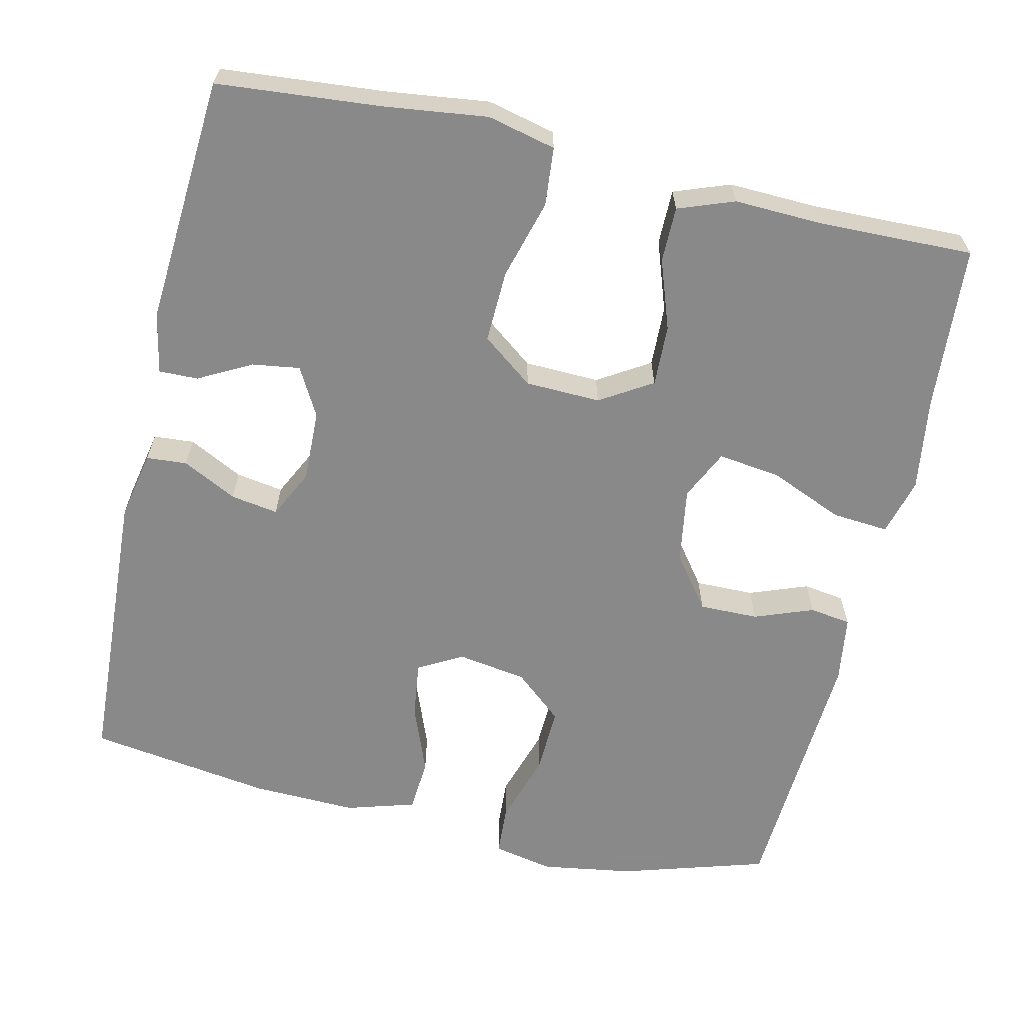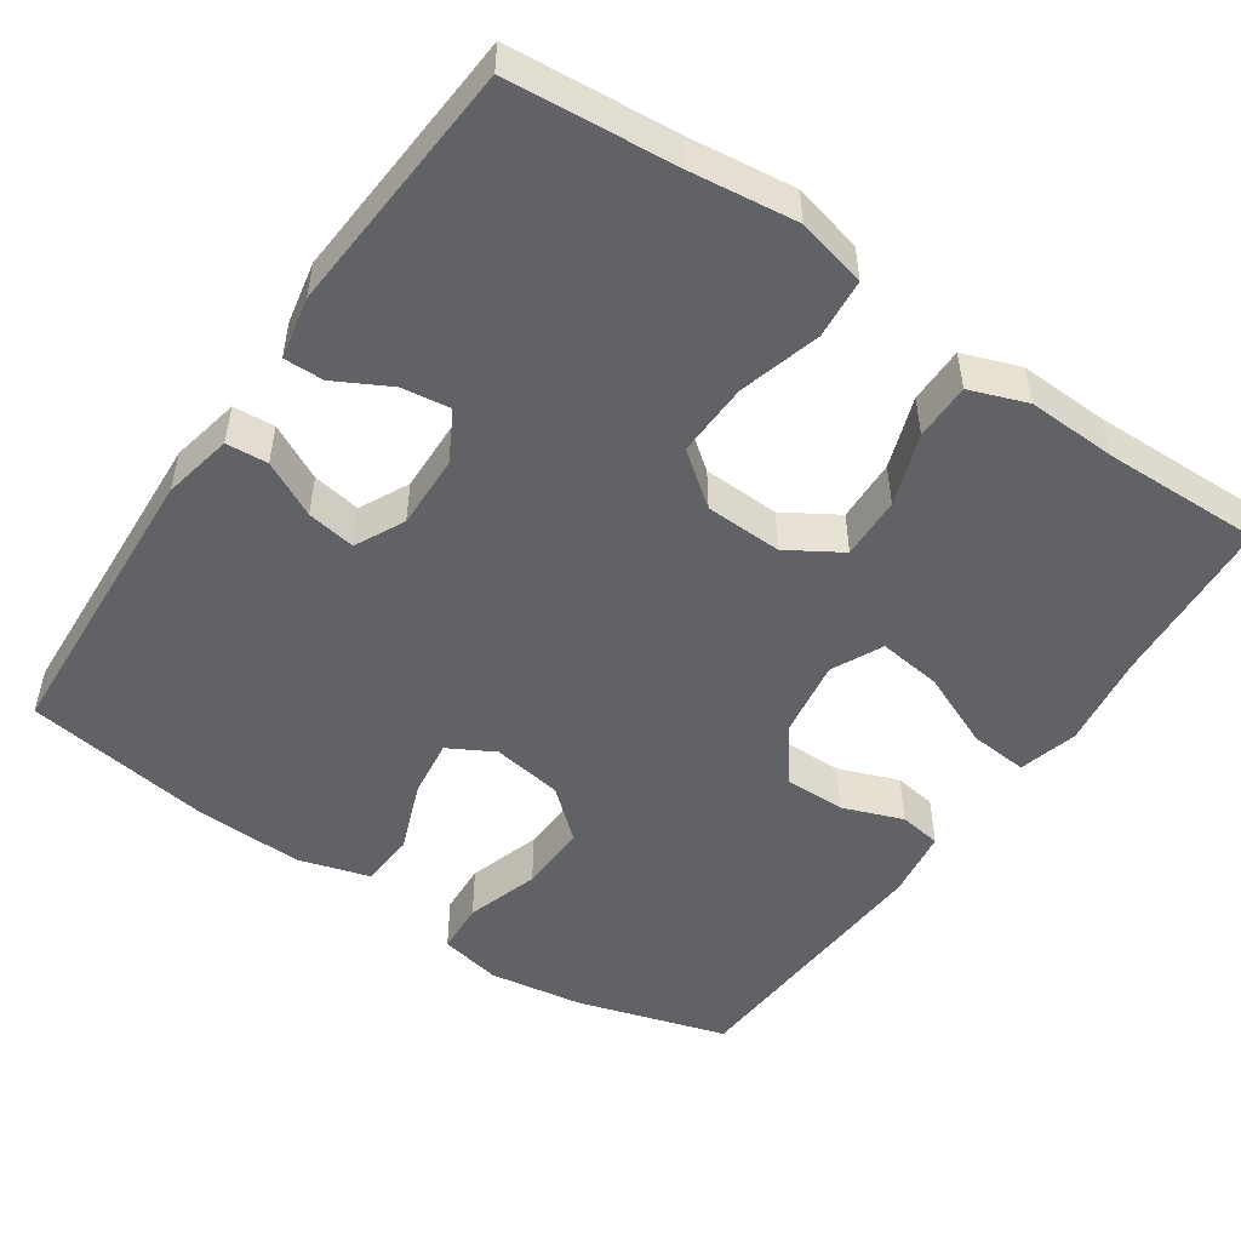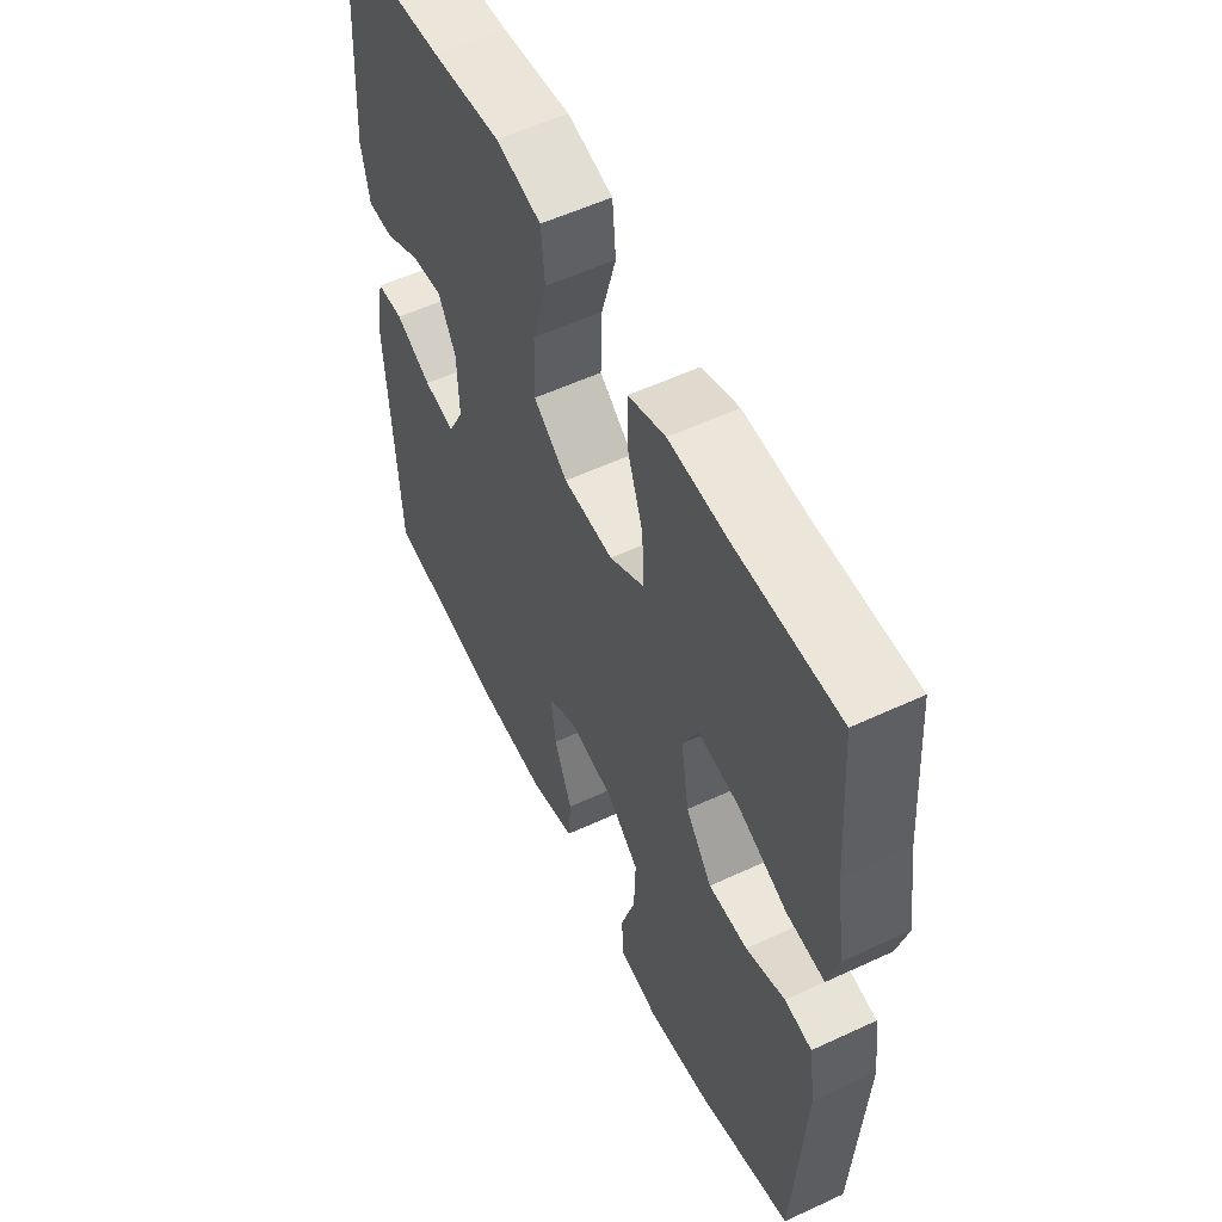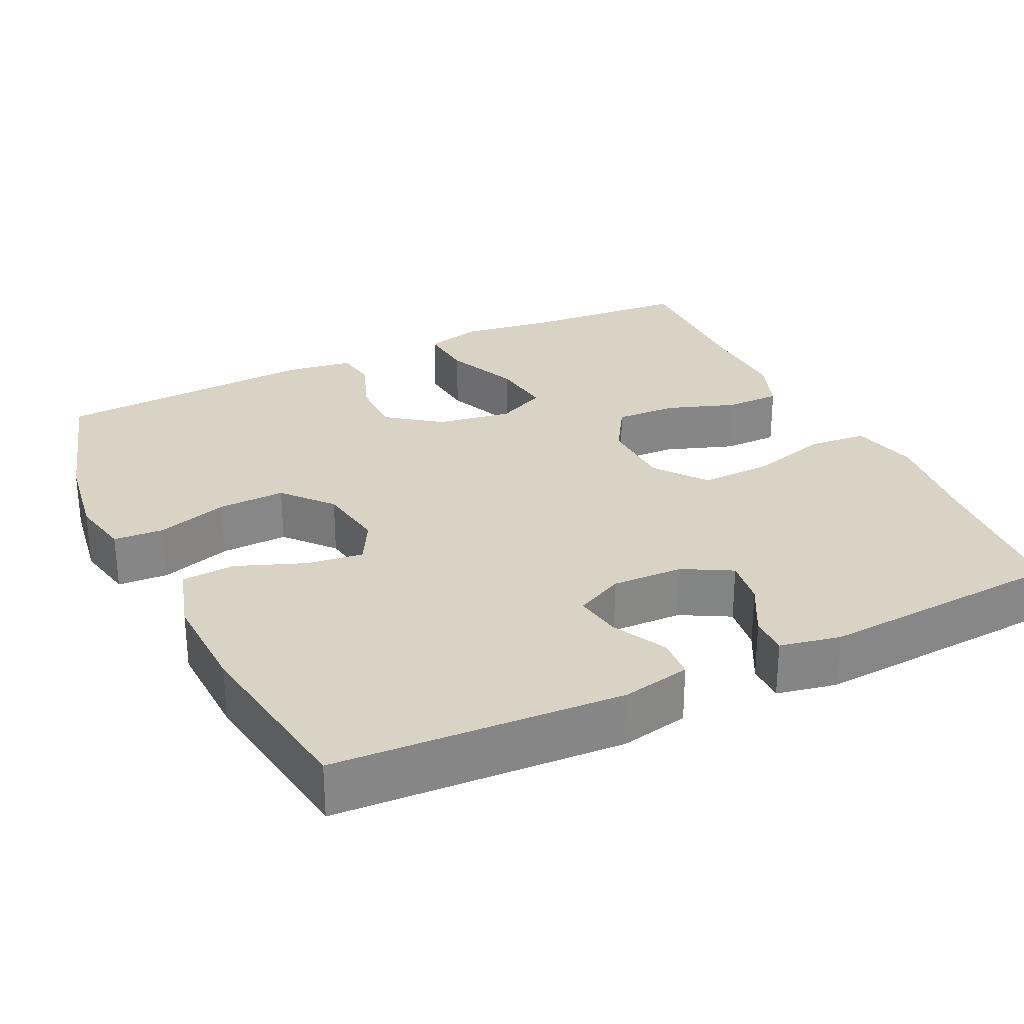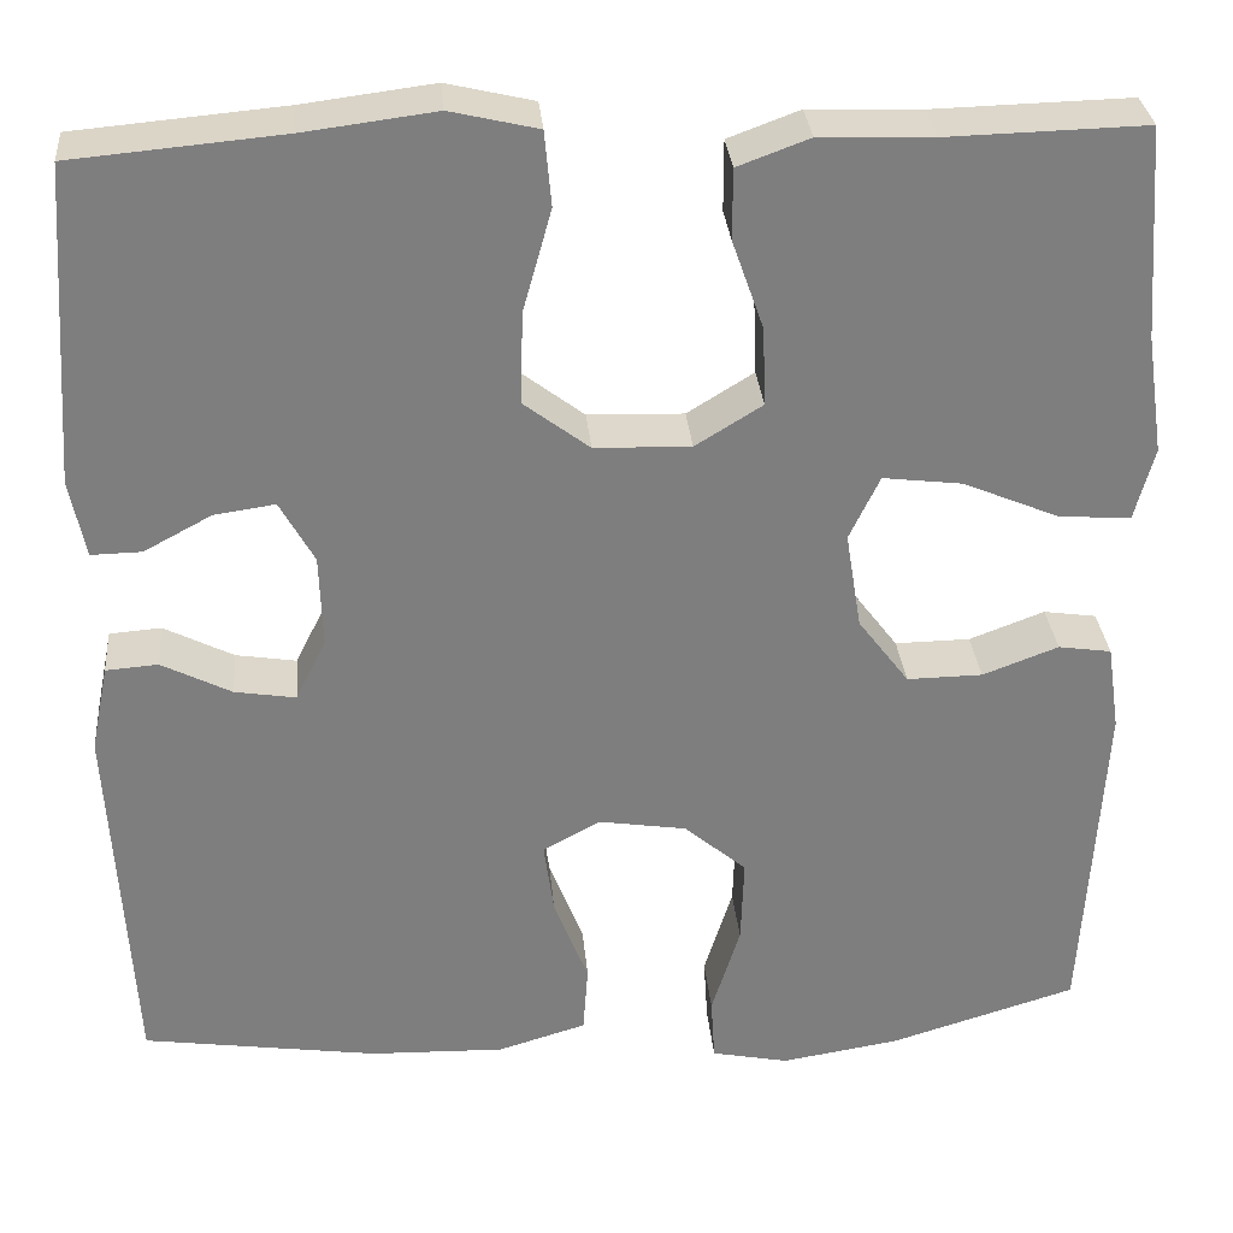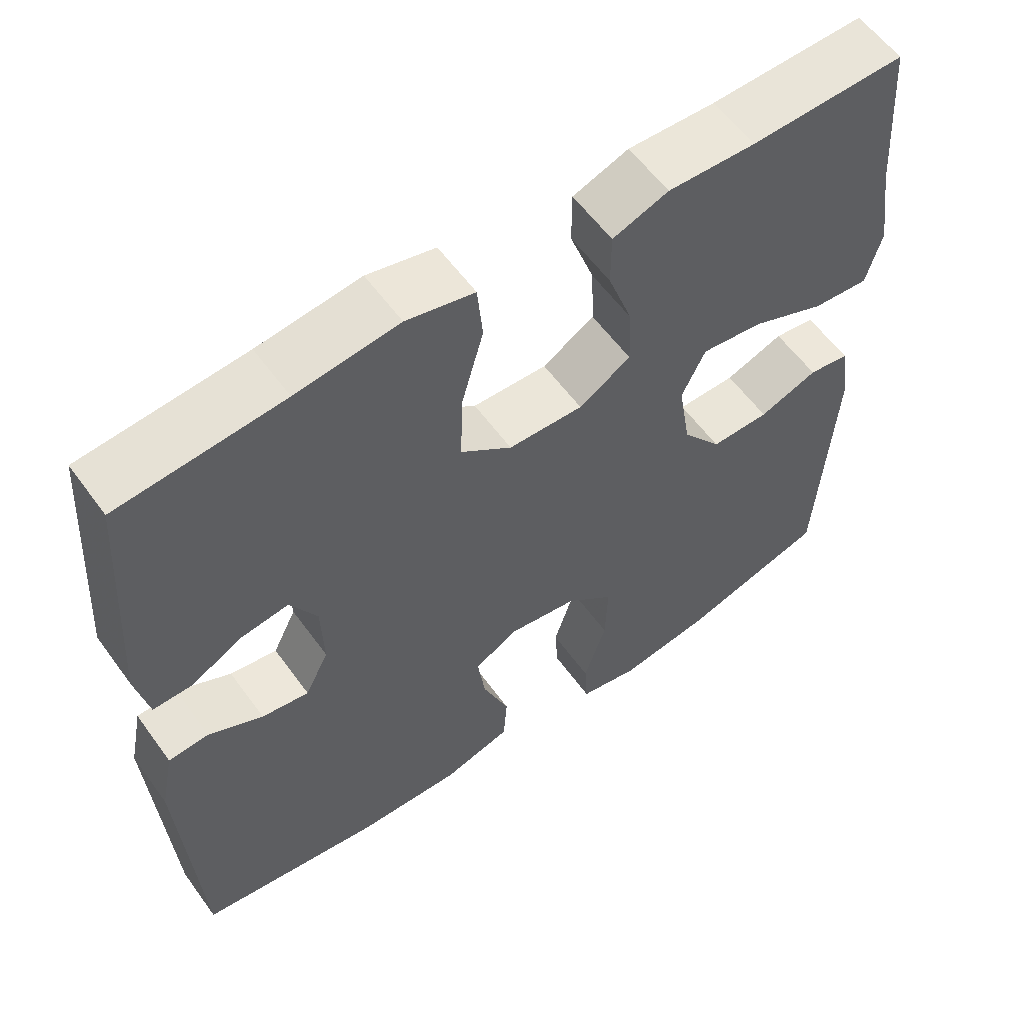
<metadata>
{"format":"obj","ext":"obj","renderer":"f3d","projection":"perspective","resolution":1024,"background":"white","views":[{"elev":-63.3,"azim":-13.0,"up":"+Y"},{"elev":-50.6,"azim":-34.5,"up":"+Y"},{"elev":56.1,"azim":64.0,"up":"+Z"},{"elev":28.3,"azim":-115.8,"up":"+Y"},{"elev":30.9,"azim":-5.0,"up":"+Z"},{"elev":58.4,"azim":-35.7,"up":"+Z"}]}
</metadata>
<code>
v 0.5 0.07 -0.5
v 0.309 0.07 -0.558
v 0.189 0.07 -0.577
v 0.11 0.07 -0.561
v 0.106 0.07 -0.495
v 0.135 0.07 -0.402
v 0.138 0.07 -0.314
v 0.075 0.07 -0.26
v -0.015 0.07 -0.246
v -0.073 0.07 -0.278
v -0.063 0.07 -0.352
v -0.028 0.07 -0.442
v -0.033 0.07 -0.512
v -0.123 0.07 -0.539
v -0.26 0.07 -0.535
v -0.5 0.07 -0.5
v -0.521 0.07 -0.124
v -0.503 0.07 -0.035
v -0.45 0.07 -0.031
v -0.379 0.07 -0.067
v -0.317 0.07 -0.077
v -0.286 0.07 -0.014
v -0.289 0.07 0.08
v -0.324 0.07 0.143
v -0.386 0.07 0.134
v -0.455 0.07 0.097
v -0.506 0.07 0.096
v -0.522 0.07 0.175
v -0.5 0.07 0.5
v -0.286 0.07 0.519
v -0.152 0.07 0.536
v -0.063 0.07 0.515
v -0.056 0.07 0.439
v -0.085 0.07 0.335
v -0.088 0.07 0.241
v -0.021 0.07 0.19
v 0.077 0.07 0.187
v 0.145 0.07 0.229
v 0.142 0.07 0.309
v 0.11 0.07 0.4
v 0.11 0.07 0.472
v 0.183 0.07 0.499
v 0.298 0.07 0.495
v 0.5 0.07 0.5
v 0.516 0.07 0.284
v 0.534 0.07 0.162
v 0.514 0.07 0.087
v 0.44 0.07 0.093
v 0.343 0.07 0.134
v 0.262 0.07 0.144
v 0.231 0.07 0.079
v 0.247 0.07 -0.02
v 0.299 0.07 -0.089
v 0.376 0.07 -0.088
v 0.453 0.07 -0.059
v 0.507 0.07 -0.067
v 0.52 0.07 -0.155
v 0.5 0 -0.5
v 0.309 0 -0.558
v 0.189 0 -0.577
v 0.11 0 -0.561
v 0.106 0 -0.495
v 0.135 0 -0.402
v 0.138 0 -0.314
v 0.075 0 -0.26
v -0.015 0 -0.246
v -0.073 0 -0.278
v -0.063 0 -0.352
v -0.028 0 -0.442
v -0.033 0 -0.512
v -0.123 0 -0.539
v -0.26 0 -0.535
v -0.5 0 -0.5
v -0.521 0 -0.124
v -0.503 0 -0.035
v -0.45 0 -0.031
v -0.379 0 -0.067
v -0.317 0 -0.077
v -0.286 0 -0.014
v -0.289 0 0.08
v -0.324 0 0.143
v -0.386 0 0.134
v -0.455 0 0.097
v -0.506 0 0.096
v -0.522 0 0.175
v -0.5 0 0.5
v -0.286 0 0.519
v -0.152 0 0.536
v -0.063 0 0.515
v -0.056 0 0.439
v -0.085 0 0.335
v -0.088 0 0.241
v -0.021 0 0.19
v 0.077 0 0.187
v 0.145 0 0.229
v 0.142 0 0.309
v 0.11 0 0.4
v 0.11 0 0.472
v 0.183 0 0.499
v 0.298 0 0.495
v 0.5 0 0.5
v 0.516 0 0.284
v 0.534 0 0.162
v 0.514 0 0.087
v 0.44 0 0.093
v 0.343 0 0.134
v 0.262 0 0.144
v 0.231 0 0.079
v 0.247 0 -0.02
v 0.299 0 -0.089
v 0.376 0 -0.088
v 0.453 0 -0.059
v 0.507 0 -0.067
v 0.52 0 -0.155
f 4 5 6
f 3 4 6
f 2 3 6
f 1 2 6
f 57 1 6
f 56 57 6
f 55 56 6
f 54 55 6
f 53 54 6 7
f 52 53 7 8
f 51 52 8 9
f 50 51 9 10
f 47 48 49
f 46 47 49
f 45 46 49
f 45 49 50
f 44 45 50
f 43 44 50
f 42 43 50
f 41 42 50
f 40 41 50
f 39 40 50
f 38 39 50
f 37 38 50 10
f 32 33 34
f 31 32 34
f 30 31 34
f 29 30 34
f 28 29 34
f 27 28 34
f 26 27 34
f 25 26 34
f 24 25 34 35
f 23 24 35 36
f 18 19 20
f 17 18 20
f 16 17 20
f 15 16 20
f 14 15 20
f 13 14 20
f 12 13 20
f 11 12 20
f 10 11 20 21
f 36 37 10
f 23 36 10
f 22 23 10
f 10 21 22
f 63 62 61
f 63 61 60
f 63 60 59
f 63 59 58
f 63 58 114
f 63 114 113
f 63 113 112
f 63 112 111
f 64 63 111 110
f 65 64 110 109
f 66 65 109 108
f 67 66 108 107
f 106 105 104
f 106 104 103
f 106 103 102
f 107 106 102
f 107 102 101
f 107 101 100
f 107 100 99
f 107 99 98
f 107 98 97
f 107 97 96
f 107 96 95
f 67 107 95 94
f 91 90 89
f 91 89 88
f 91 88 87
f 91 87 86
f 91 86 85
f 91 85 84
f 91 84 83
f 91 83 82
f 92 91 82 81
f 93 92 81 80
f 77 76 75
f 77 75 74
f 77 74 73
f 77 73 72
f 77 72 71
f 77 71 70
f 77 70 69
f 77 69 68
f 78 77 68 67
f 67 94 93
f 67 93 80
f 67 80 79
f 79 78 67
f 1 58 59 2
f 2 59 60 3
f 3 60 61 4
f 4 61 62 5
f 5 62 63 6
f 6 63 64 7
f 7 64 65 8
f 8 65 66 9
f 9 66 67 10
f 10 67 68 11
f 11 68 69 12
f 12 69 70 13
f 13 70 71 14
f 14 71 72 15
f 15 72 73 16
f 16 73 74 17
f 17 74 75 18
f 18 75 76 19
f 19 76 77 20
f 20 77 78 21
f 21 78 79 22
f 22 79 80 23
f 23 80 81 24
f 24 81 82 25
f 25 82 83 26
f 26 83 84 27
f 27 84 85 28
f 28 85 86 29
f 29 86 87 30
f 30 87 88 31
f 31 88 89 32
f 32 89 90 33
f 33 90 91 34
f 34 91 92 35
f 35 92 93 36
f 36 93 94 37
f 37 94 95 38
f 38 95 96 39
f 39 96 97 40
f 40 97 98 41
f 41 98 99 42
f 42 99 100 43
f 43 100 101 44
f 44 101 102 45
f 45 102 103 46
f 46 103 104 47
f 47 104 105 48
f 48 105 106 49
f 49 106 107 50
f 50 107 108 51
f 51 108 109 52
f 52 109 110 53
f 53 110 111 54
f 54 111 112 55
f 55 112 113 56
f 56 113 114 57
f 57 114 58 1

</code>
